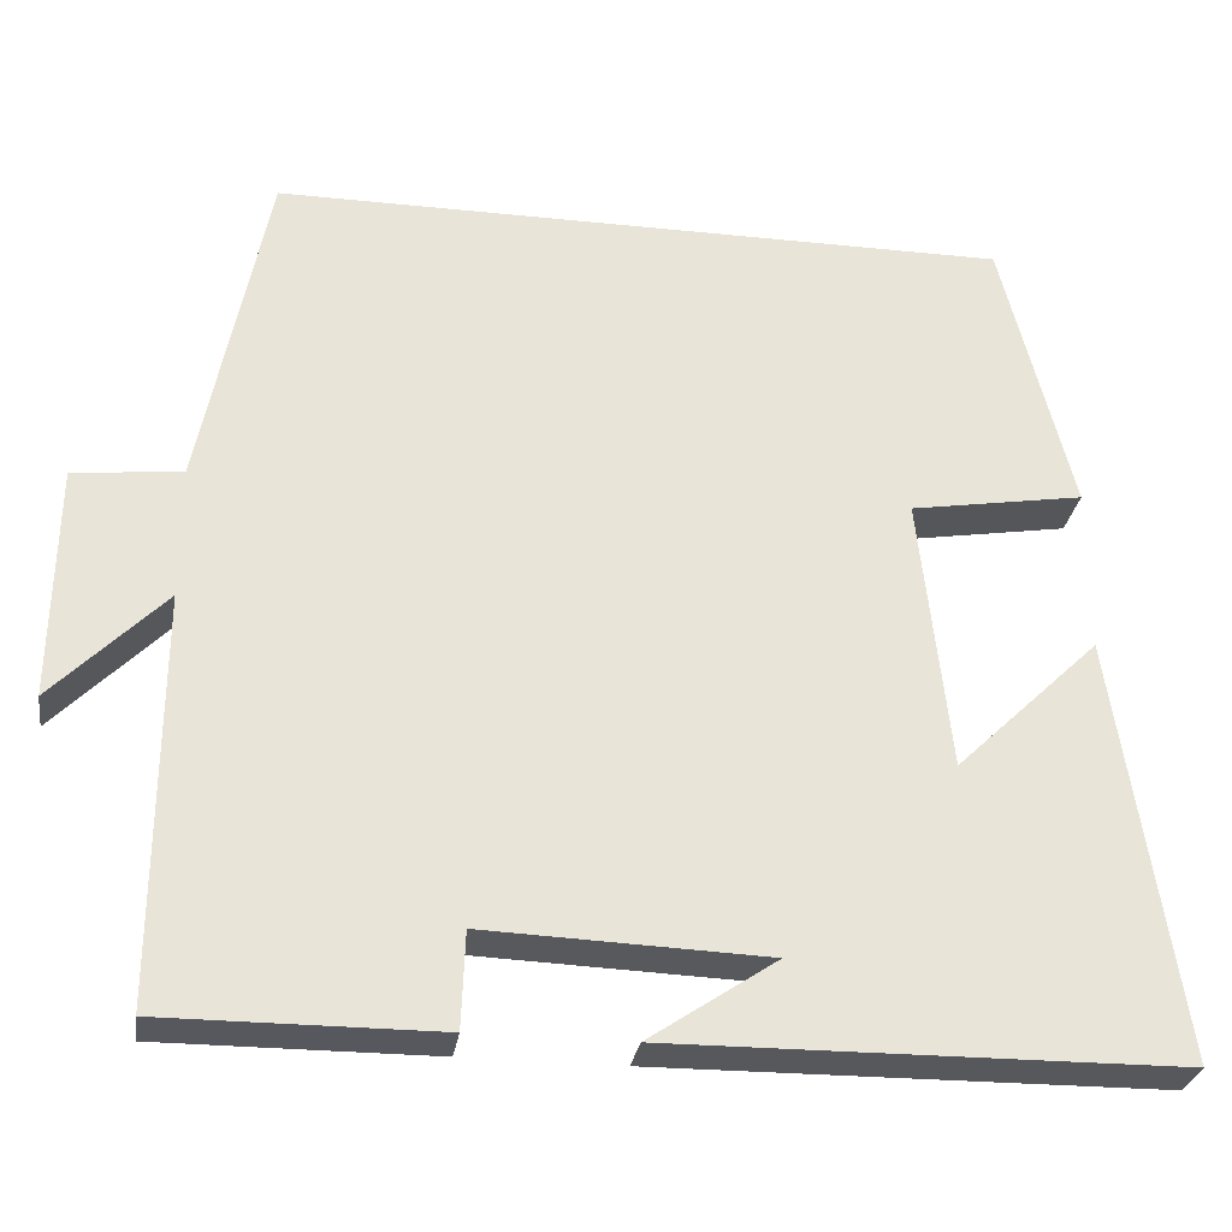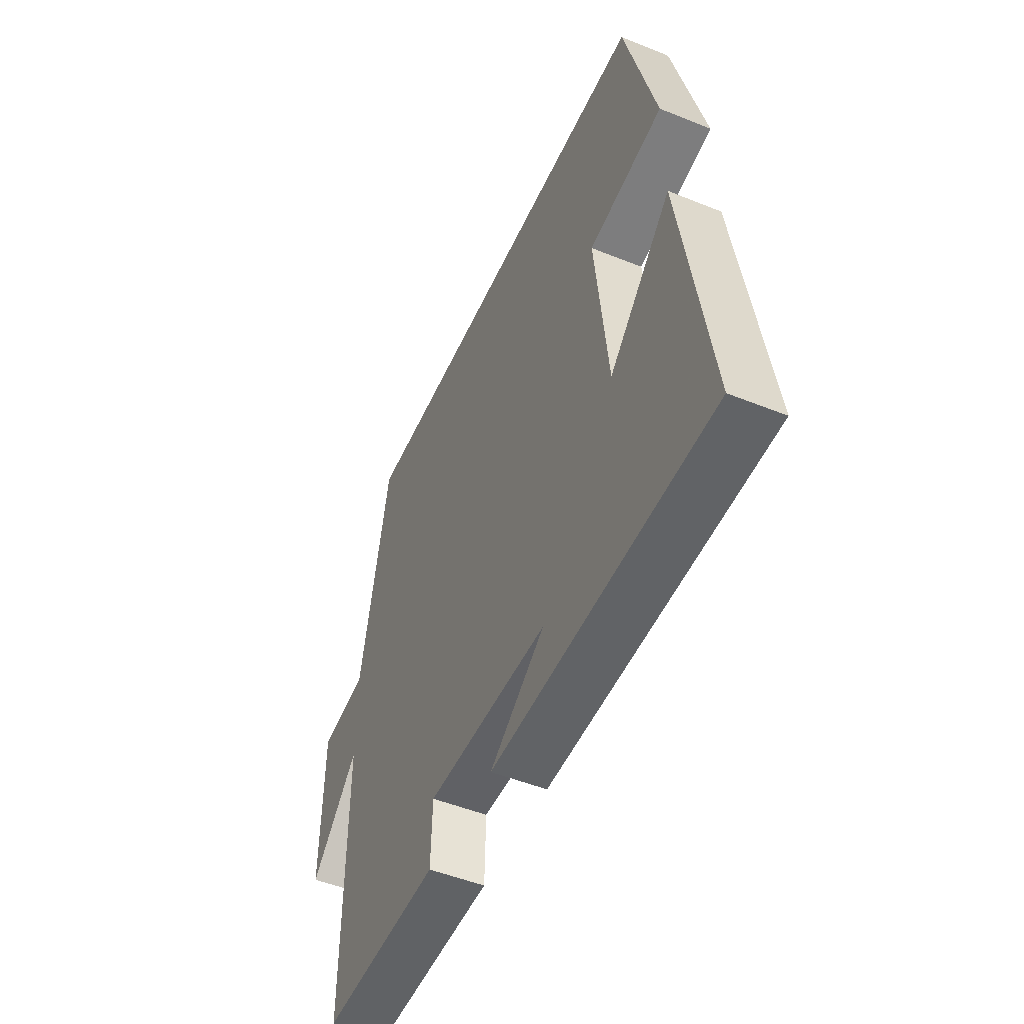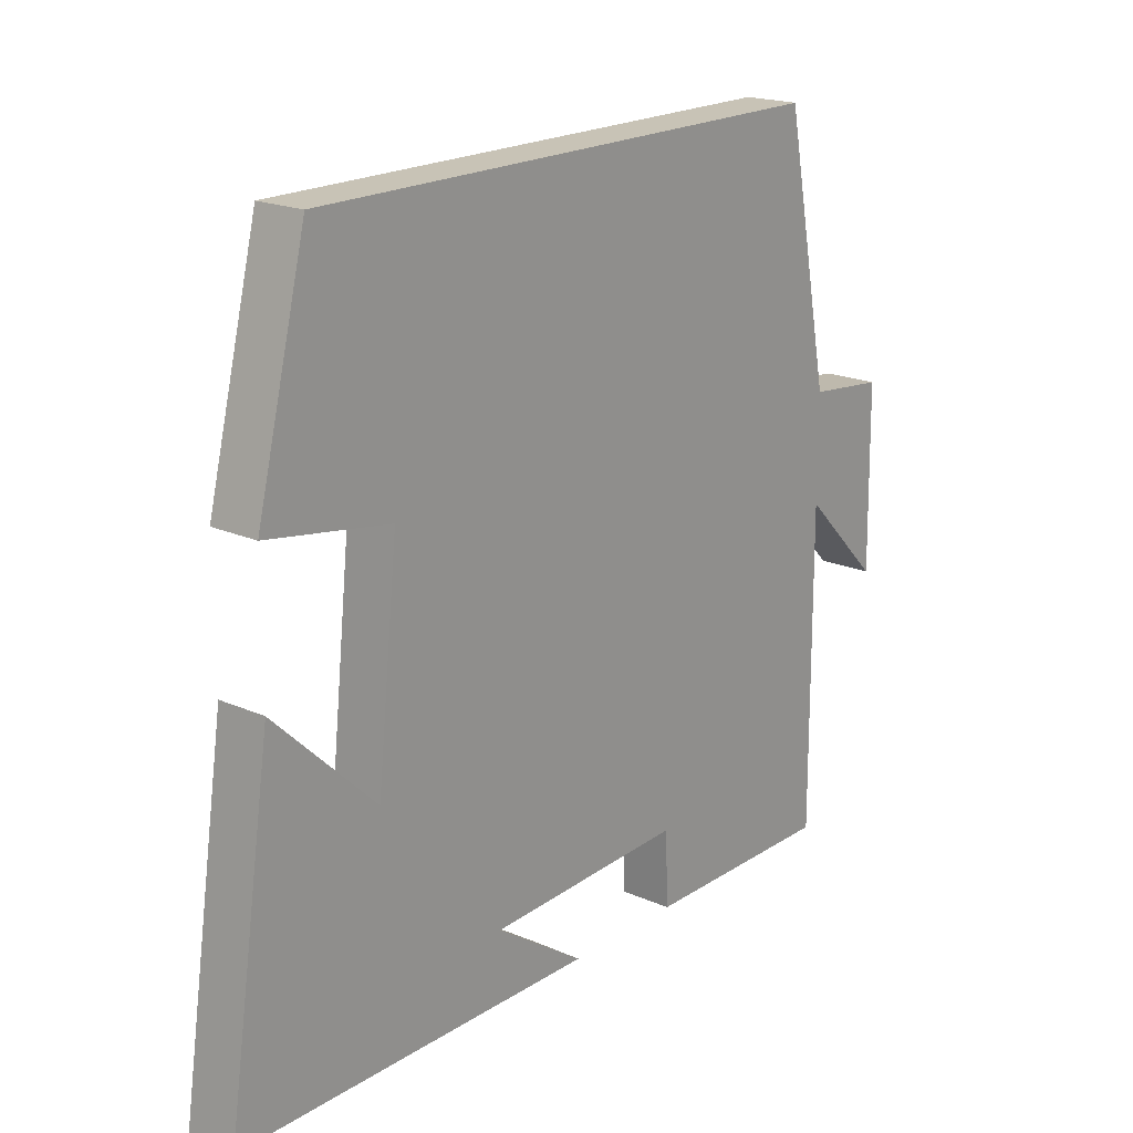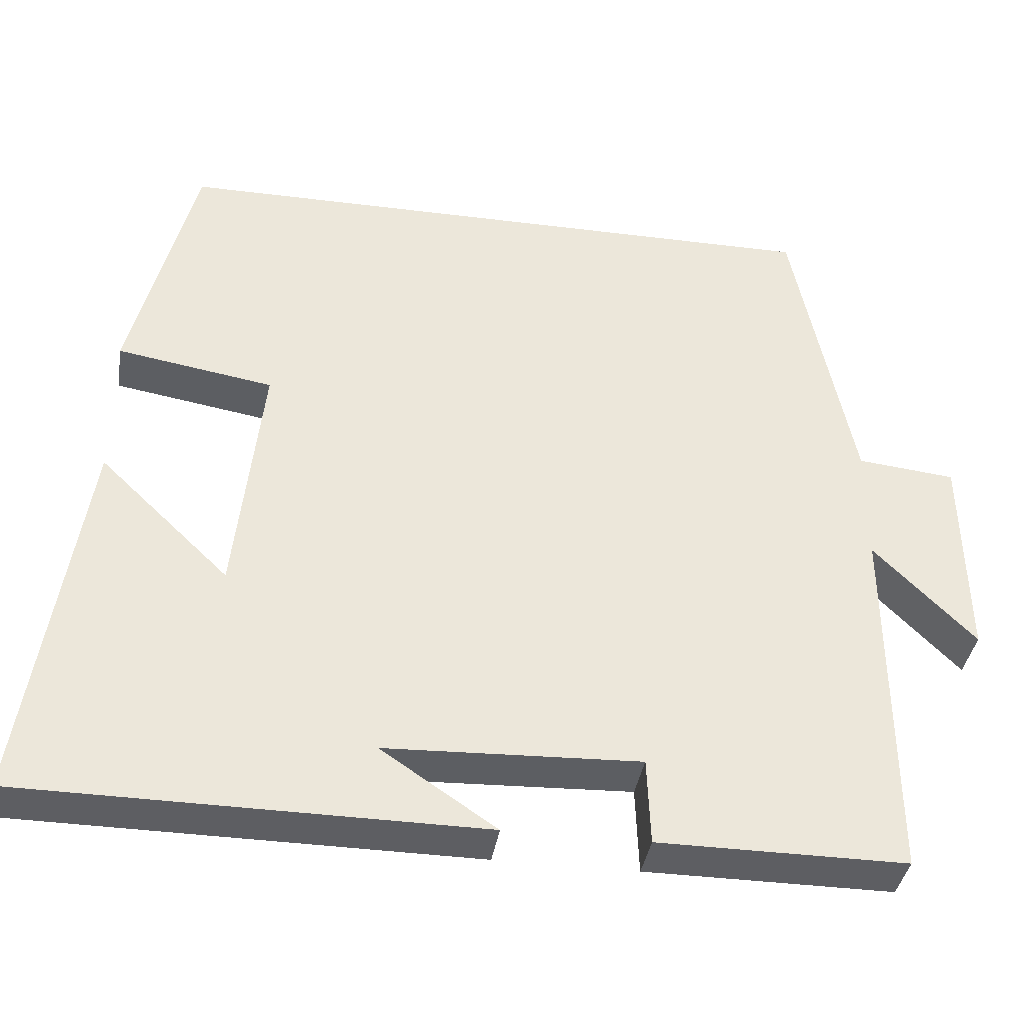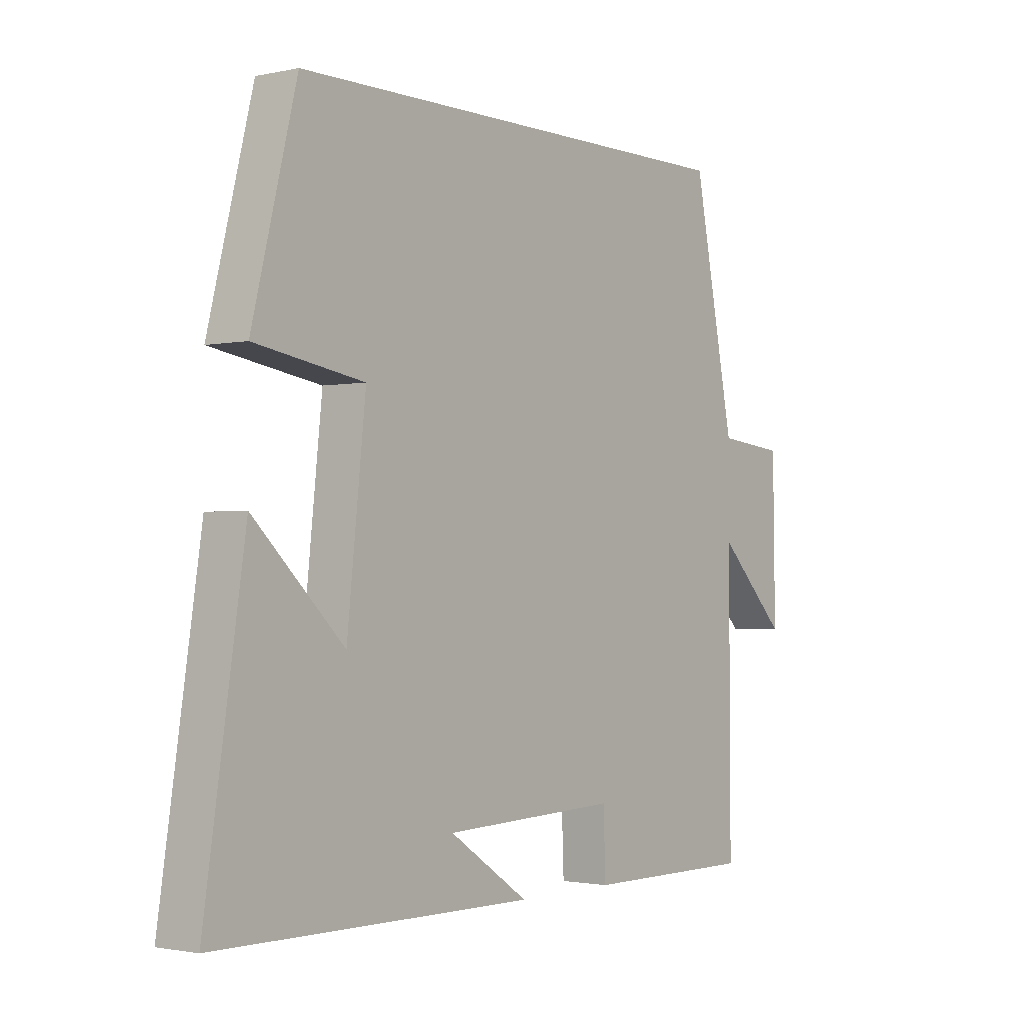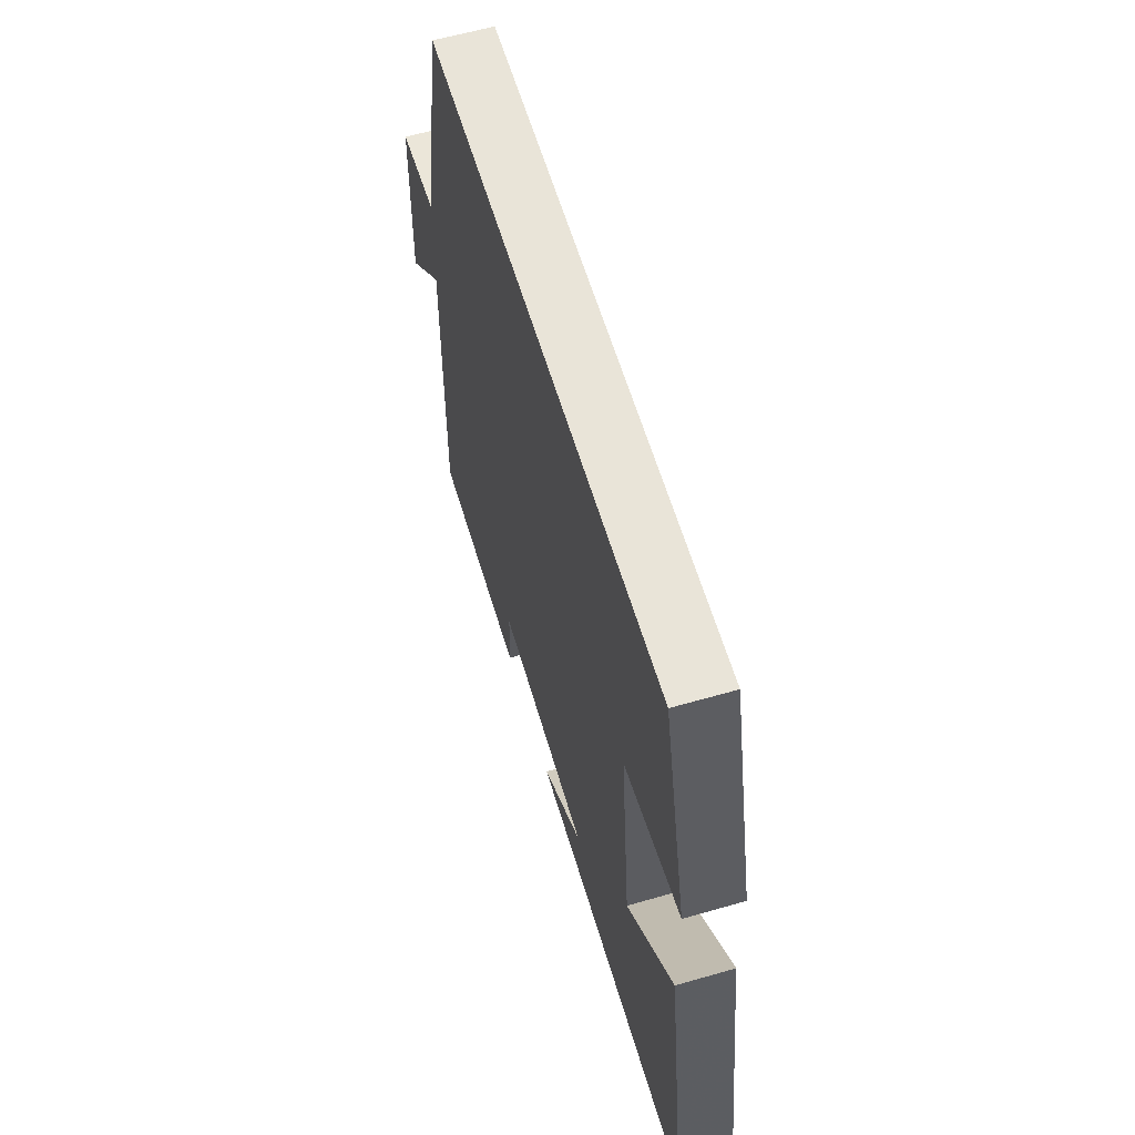
<metadata>
{"format":"obj","ext":"obj","renderer":"f3d","projection":"perspective","resolution":1024,"background":"white","views":[{"elev":-28.9,"azim":171.3,"up":"+Z"},{"elev":-50.3,"azim":-113.9,"up":"+Z"},{"elev":19.4,"azim":-50.5,"up":"+Z"},{"elev":-38.2,"azim":-8.9,"up":"+Z"},{"elev":-1.7,"azim":-52.3,"up":"+Z"},{"elev":60.1,"azim":-106.5,"up":"+Z"}]}
</metadata>
<code>
v -0.573 0.07 -0.495
v -0.5 0.07 -0.012
v -0.335 0.07 -0.171
v -0.301 0.07 0.145
v -0.5 0.07 0.178
v -0.419 0.07 0.5
v 0.424 0.07 0.5
v 0.5 0.07 0.118
v 0.624 0.07 0.105
v 0.628 0.07 -0.163
v 0.5 0.07 -0.034
v 0.502 0.07 -0.501
v 0.188 0.07 -0.5
v 0.184 0.07 -0.39
v -0.138 0.07 -0.402
v 0.008 0.07 -0.5
v -0.573 0 -0.495
v -0.5 0 -0.012
v -0.335 0 -0.171
v -0.301 0 0.145
v -0.5 0 0.178
v -0.419 0 0.5
v 0.424 0 0.5
v 0.5 0 0.118
v 0.624 0 0.105
v 0.628 0 -0.163
v 0.5 0 -0.034
v 0.502 0 -0.501
v 0.188 0 -0.5
v 0.184 0 -0.39
v -0.138 0 -0.402
v 0.008 0 -0.5
f 15 16 1
f 11 12 13 14
f 11 14 15
f 8 9 10 11
f 4 5 6 7
f 3 4 7 8
f 15 1 2 3
f 3 8 11 15
f 17 32 31
f 30 29 28 27
f 31 30 27
f 27 26 25 24
f 23 22 21 20
f 24 23 20 19
f 19 18 17 31
f 31 27 24 19
f 1 17 18 2
f 2 18 19 3
f 3 19 20 4
f 4 20 21 5
f 5 21 22 6
f 6 22 23 7
f 7 23 24 8
f 8 24 25 9
f 9 25 26 10
f 10 26 27 11
f 11 27 28 12
f 12 28 29 13
f 13 29 30 14
f 14 30 31 15
f 15 31 32 16
f 16 32 17 1

</code>
